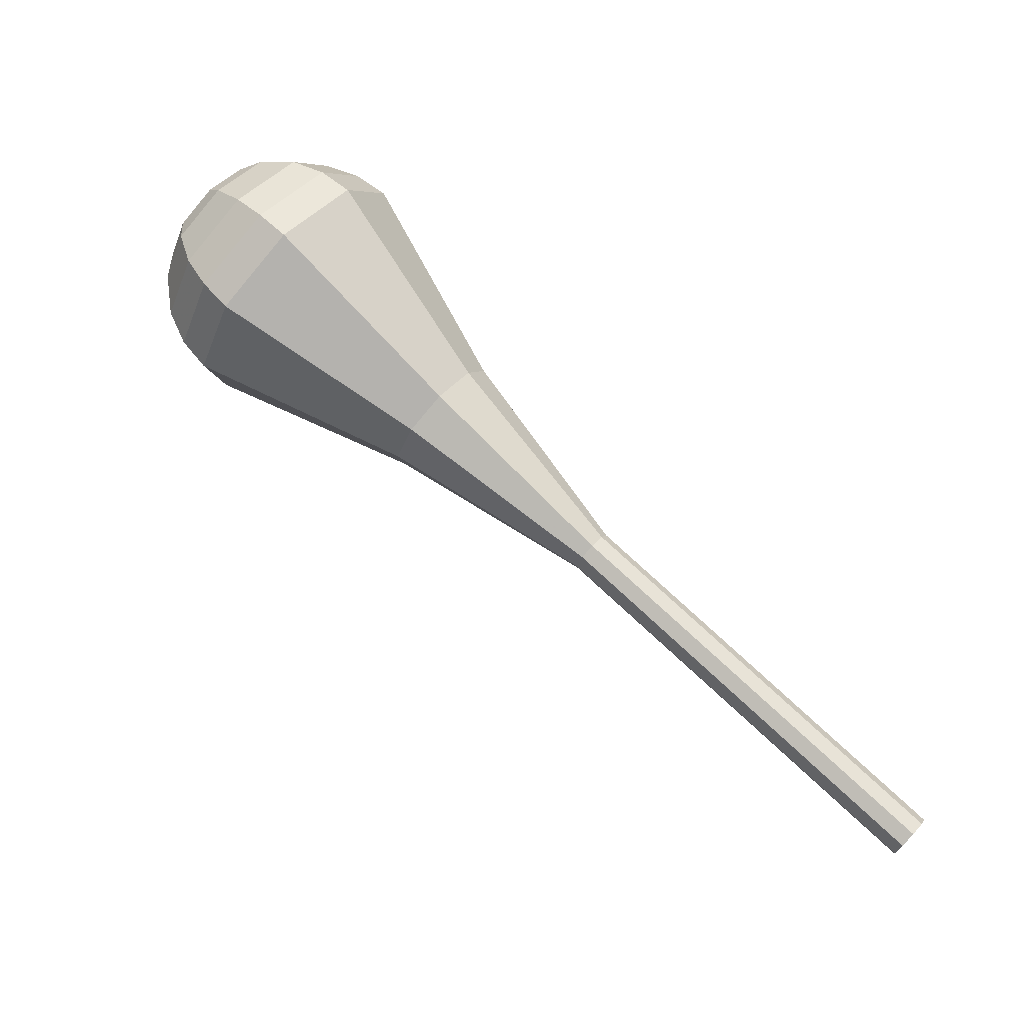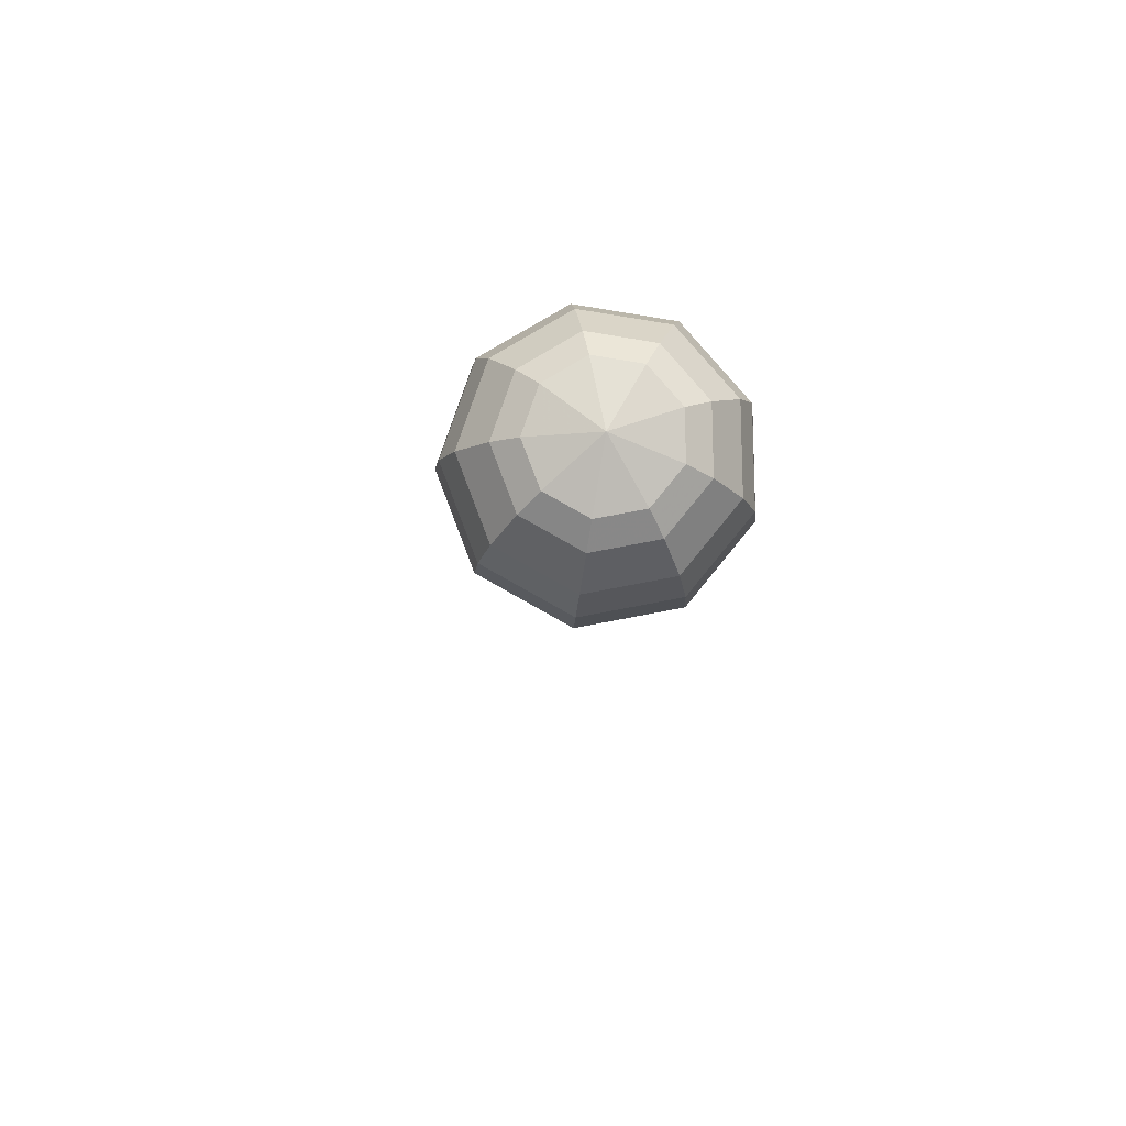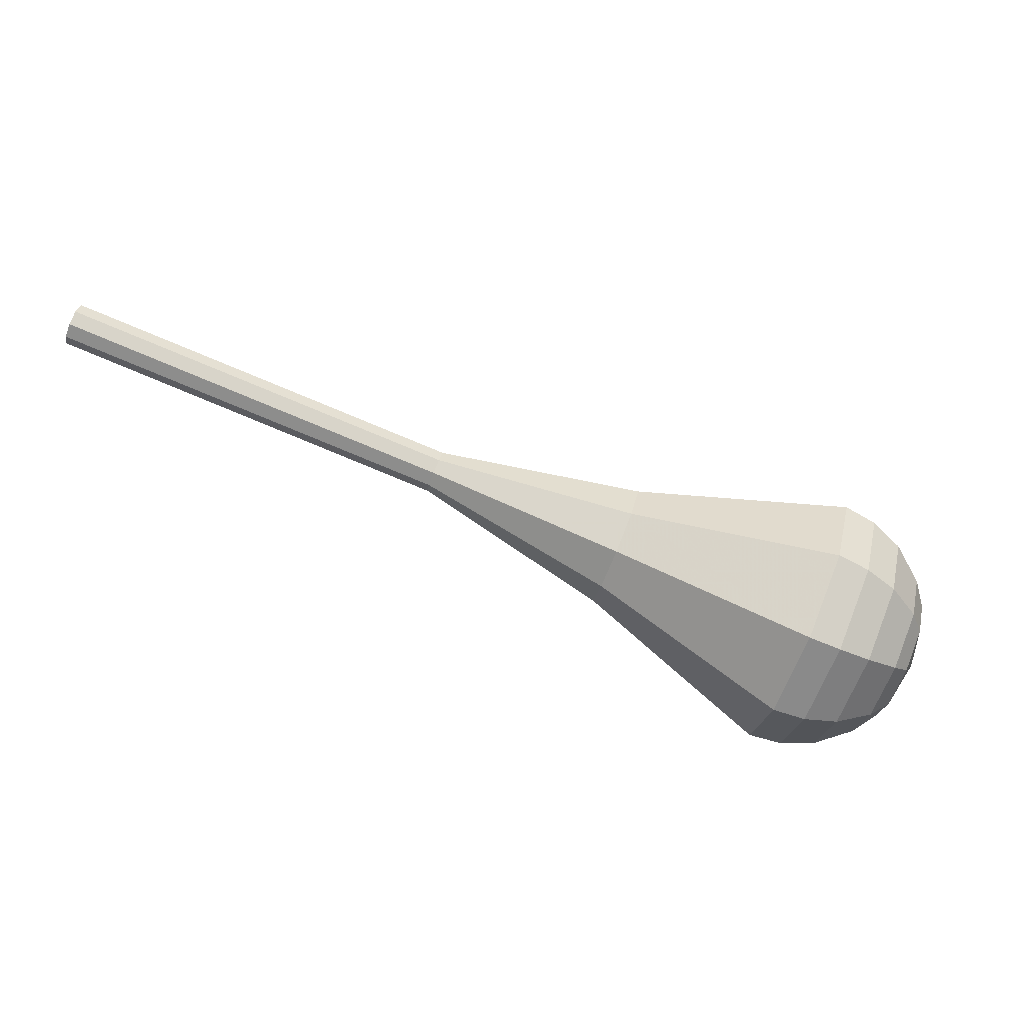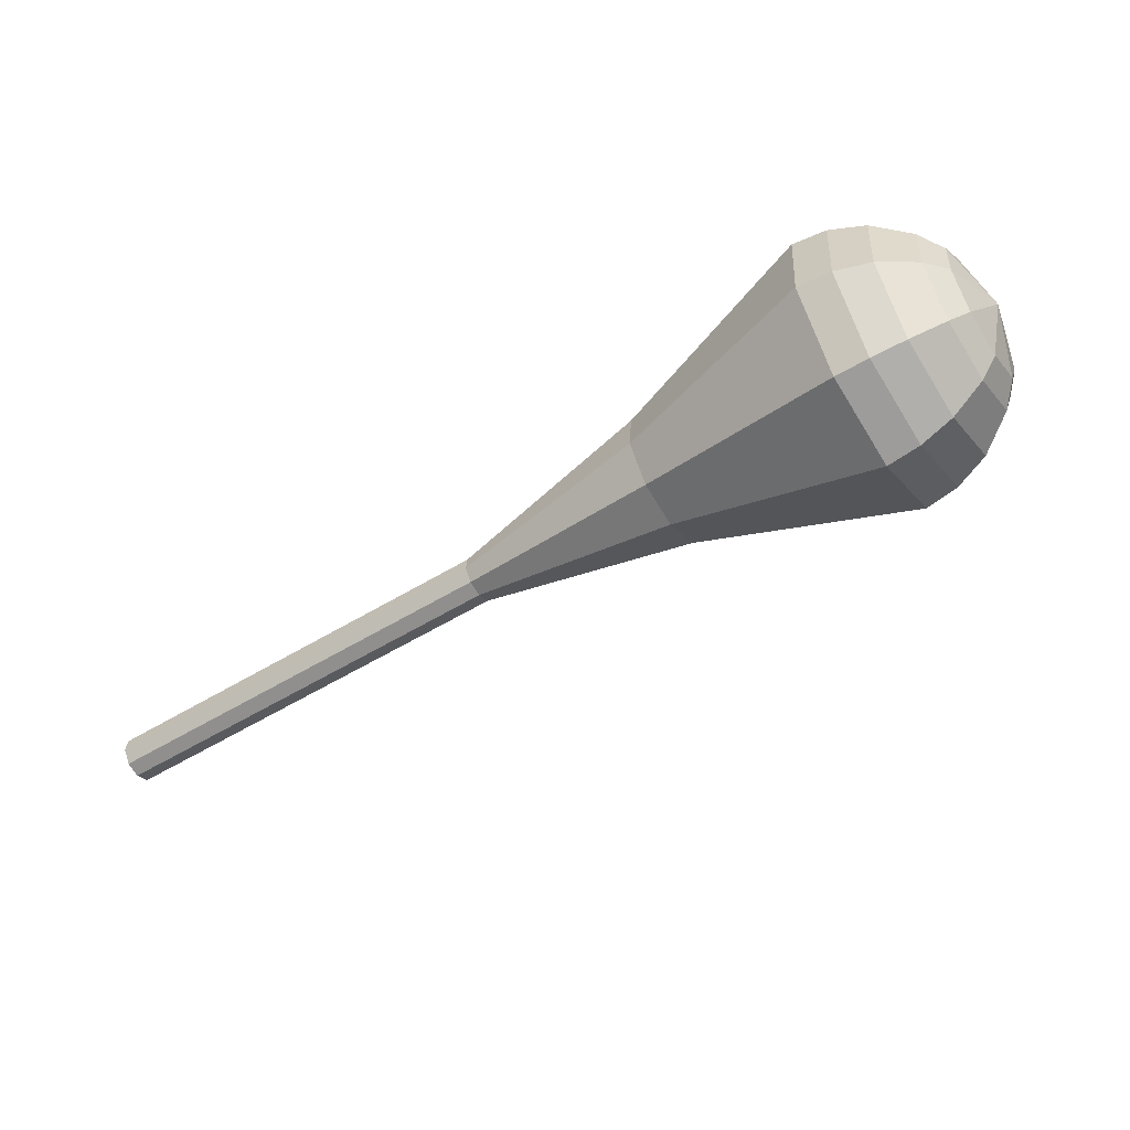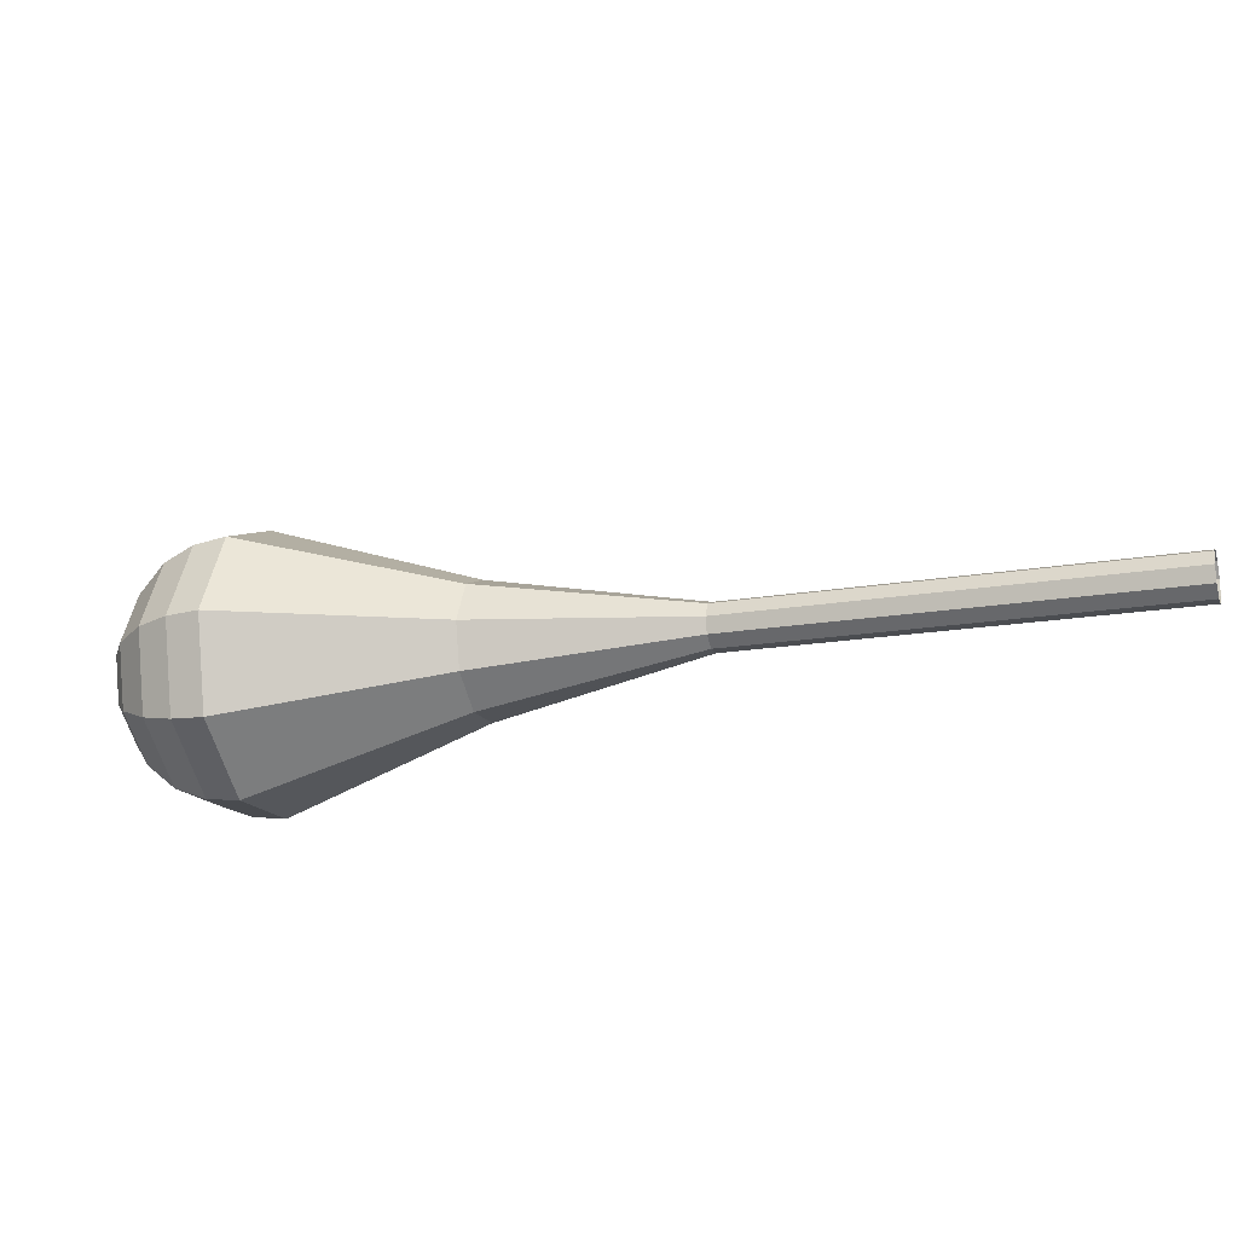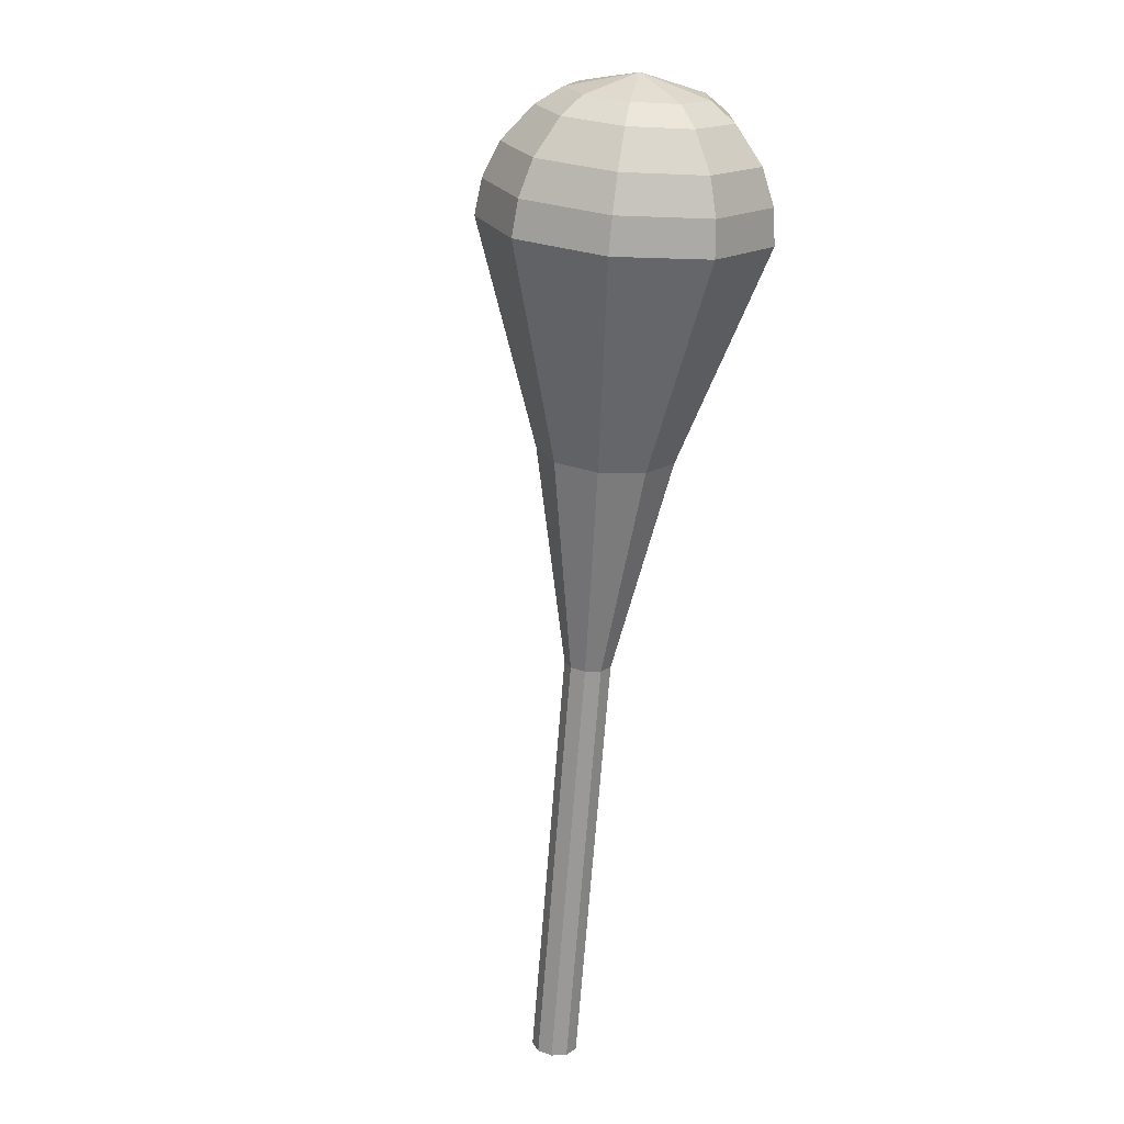
<metadata>
{"format":"obj","ext":"obj","renderer":"f3d","projection":"perspective","resolution":1024,"background":"white","views":[{"elev":-67.9,"azim":123.2,"up":"+Z"},{"elev":-27.3,"azim":62.6,"up":"+Y"},{"elev":-33.7,"azim":-39.0,"up":"+Y"},{"elev":75.7,"azim":-42.8,"up":"+Z"},{"elev":75.4,"azim":152.6,"up":"+Y"},{"elev":-45.0,"azim":64.9,"up":"+Z"}]}
</metadata>
<code>
g tube1
v NaN NaN NaN
v NaN NaN NaN
v NaN NaN NaN
v NaN NaN NaN
v NaN NaN NaN
v NaN NaN NaN
v NaN NaN NaN
v NaN NaN NaN
v NaN NaN NaN
v NaN NaN NaN
v 159.7 173.5 123.4
v 160.1 173.7 122.7
v 160.6 174.3 122.3
v 160.8 175.1 122.4
v 160.7 175.7 123
v 160.4 175.9 123.8
v 159.9 175.5 124.4
v 159.6 174.7 124.5
v 159.5 173.9 124.1
v 159.7 173.5 123.4
v 164.7 171.7 125.8
v 165.1 171.9 125.1
v 165.5 172.5 124.7
v 165.8 173.3 124.9
v 165.7 173.9 125.4
v 165.4 174 126.2
v 164.9 173.6 126.8
v 164.6 172.8 127
v 164.5 172.1 126.6
v 164.7 171.7 125.8
v 169.7 169.9 128.3
v 170.1 170 127.6
v 170.5 170.6 127.2
v 170.8 171.5 127.3
v 170.7 172.1 127.9
v 170.4 172.2 128.7
v 169.9 171.8 129.3
v 169.6 171 129.4
v 169.5 170.2 129
v 169.7 169.9 128.3
v 174.7 168 130.7
v 175.1 168.2 130
v 175.5 168.8 129.6
v 175.7 169.6 129.8
v 175.7 170.2 130.4
v 175.3 170.4 131.1
v 174.9 169.9 131.7
v 174.5 169.2 131.9
v 174.4 168.4 131.5
v 174.7 168 130.7
v 179.6 166.2 133.2
v 180.1 166.3 132.5
v 180.5 167 132.1
v 180.7 167.8 132.2
v 180.7 168.4 132.8
v 180.3 168.5 133.6
v 179.9 168.1 134.2
v 179.5 167.3 134.3
v 179.4 166.6 133.9
v 179.6 166.2 133.2
v 188.8 160.3 138.1
v 190 160.8 136
v 191.2 162.6 134.9
v 191.9 164.9 135.3
v 191.7 166.7 137
v 190.7 167 139.2
v 189.4 165.8 140.9
v 188.4 163.6 141.3
v 188.2 161.4 140.2
v 188.8 160.3 138.1
v 197.4 153 143
v 199.9 153.9 138.6
v 202.5 157.7 136.3
v 203.9 162.6 137.1
v 203.4 166.2 140.7
v 201.4 167 145.3
v 198.7 164.5 148.9
v 196.6 159.9 149.7
v 196.1 155.3 147.4
v 197.4 153 143
v 199.1 152.6 143.8
v 201.5 153.5 139.5
v 204 157.2 137.3
v 205.3 161.9 138.1
v 204.9 165.5 141.5
v 203 166.2 146
v 200.4 163.7 149.5
v 198.3 159.3 150.3
v 197.8 154.9 148
v 199.1 152.6 143.8
v 200.9 152.7 144.6
v 203.1 153.5 140.8
v 205.3 156.8 138.8
v 206.5 161.1 139.5
v 206.2 164.2 142.6
v 204.4 164.9 146.6
v 202.1 162.7 149.7
v 200.3 158.7 150.4
v 199.8 154.8 148.4
v 200.9 152.7 144.6
v 203.1 153.6 145.4
v 204.7 154.2 142.5
v 206.4 156.7 140.9
v 207.3 159.9 141.5
v 207.1 162.4 143.8
v 205.7 162.9 146.9
v 204 161.2 149.3
v 202.6 158.1 149.8
v 202.2 155.1 148.3
v 203.1 153.6 145.4
v 204.3 154.5 145.8
v 205.5 155 143.6
v 206.8 156.8 142.5
v 207.5 159.2 142.9
v 207.3 161 144.6
v 206.3 161.3 146.9
v 205 160.1 148.6
v 204 157.9 149
v 203.7 155.7 147.9
v 204.3 154.5 145.8
v 206.4 157.6 146.1
v 206.4 157.6 146.1
v 206.4 157.6 146.1
v 206.4 157.6 146.1
v 206.4 157.6 146.1
v 206.4 157.6 146.1
v 206.4 157.6 146.1
v 206.4 157.6 146.1
v 206.4 157.6 146.1
v 206.4 157.6 146.1
f 1 2 12
f 12 11 1
f 2 3 13
f 13 12 2
f 3 4 14
f 14 13 3
f 4 5 15
f 15 14 4
f 5 6 16
f 16 15 5
f 6 7 17
f 17 16 6
f 7 8 18
f 18 17 7
f 8 9 19
f 19 18 8
f 9 10 20
f 20 19 9
f 11 12 22
f 22 21 11
f 12 13 23
f 23 22 12
f 13 14 24
f 24 23 13
f 14 15 25
f 25 24 14
f 15 16 26
f 26 25 15
f 16 17 27
f 27 26 16
f 17 18 28
f 28 27 17
f 18 19 29
f 29 28 18
f 19 20 30
f 30 29 19
f 21 22 32
f 32 31 21
f 22 23 33
f 33 32 22
f 23 24 34
f 34 33 23
f 24 25 35
f 35 34 24
f 25 26 36
f 36 35 25
f 26 27 37
f 37 36 26
f 27 28 38
f 38 37 27
f 28 29 39
f 39 38 28
f 29 30 40
f 40 39 29
f 31 32 42
f 42 41 31
f 32 33 43
f 43 42 32
f 33 34 44
f 44 43 33
f 34 35 45
f 45 44 34
f 35 36 46
f 46 45 35
f 36 37 47
f 47 46 36
f 37 38 48
f 48 47 37
f 38 39 49
f 49 48 38
f 39 40 50
f 50 49 39
f 41 42 52
f 52 51 41
f 42 43 53
f 53 52 42
f 43 44 54
f 54 53 43
f 44 45 55
f 55 54 44
f 45 46 56
f 56 55 45
f 46 47 57
f 57 56 46
f 47 48 58
f 58 57 47
f 48 49 59
f 59 58 48
f 49 50 60
f 60 59 49
f 51 52 62
f 62 61 51
f 52 53 63
f 63 62 52
f 53 54 64
f 64 63 53
f 54 55 65
f 65 64 54
f 55 56 66
f 66 65 55
f 56 57 67
f 67 66 56
f 57 58 68
f 68 67 57
f 58 59 69
f 69 68 58
f 59 60 70
f 70 69 59
f 61 62 72
f 72 71 61
f 62 63 73
f 73 72 62
f 63 64 74
f 74 73 63
f 64 65 75
f 75 74 64
f 65 66 76
f 76 75 65
f 66 67 77
f 77 76 66
f 67 68 78
f 78 77 67
f 68 69 79
f 79 78 68
f 69 70 80
f 80 79 69
f 71 72 82
f 82 81 71
f 72 73 83
f 83 82 72
f 73 74 84
f 84 83 73
f 74 75 85
f 85 84 74
f 75 76 86
f 86 85 75
f 76 77 87
f 87 86 76
f 77 78 88
f 88 87 77
f 78 79 89
f 89 88 78
f 79 80 90
f 90 89 79
f 81 82 92
f 92 91 81
f 82 83 93
f 93 92 82
f 83 84 94
f 94 93 83
f 84 85 95
f 95 94 84
f 85 86 96
f 96 95 85
f 86 87 97
f 97 96 86
f 87 88 98
f 98 97 87
f 88 89 99
f 99 98 88
f 89 90 100
f 100 99 89
f 91 92 102
f 102 101 91
f 92 93 103
f 103 102 92
f 93 94 104
f 104 103 93
f 94 95 105
f 105 104 94
f 95 96 106
f 106 105 95
f 96 97 107
f 107 106 96
f 97 98 108
f 108 107 97
f 98 99 109
f 109 108 98
f 99 100 110
f 110 109 99
f 101 102 112
f 112 111 101
f 102 103 113
f 113 112 102
f 103 104 114
f 114 113 103
f 104 105 115
f 115 114 104
f 105 106 116
f 116 115 105
f 106 107 117
f 117 116 106
f 107 108 118
f 118 117 107
f 108 109 119
f 119 118 108
f 109 110 120
f 120 119 109
f 111 112 122
f 122 121 111
f 112 113 123
f 123 122 112
f 113 114 124
f 124 123 113
f 114 115 125
f 125 124 114
f 115 116 126
f 126 125 115
f 116 117 127
f 127 126 116
f 117 118 128
f 128 127 117
f 118 119 129
f 129 128 118
f 119 120 130
f 130 129 119
g

</code>
